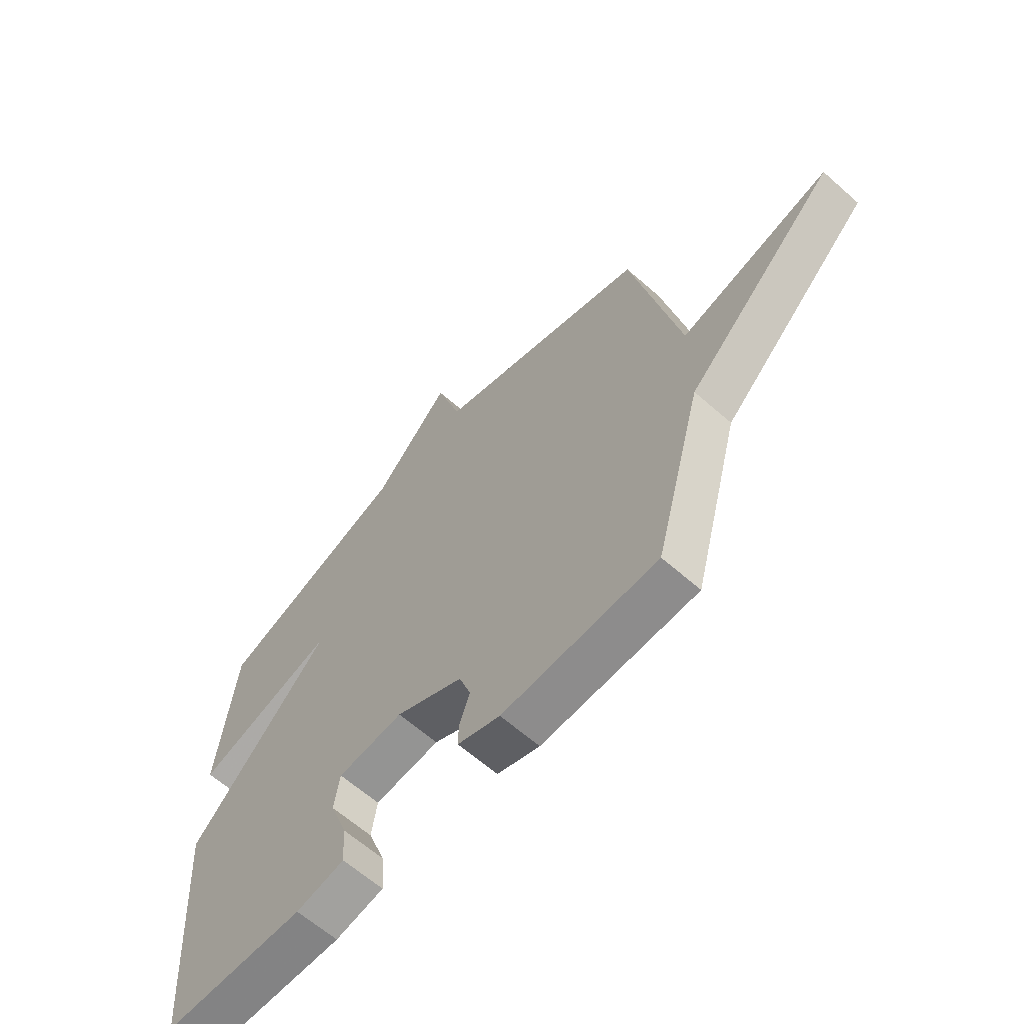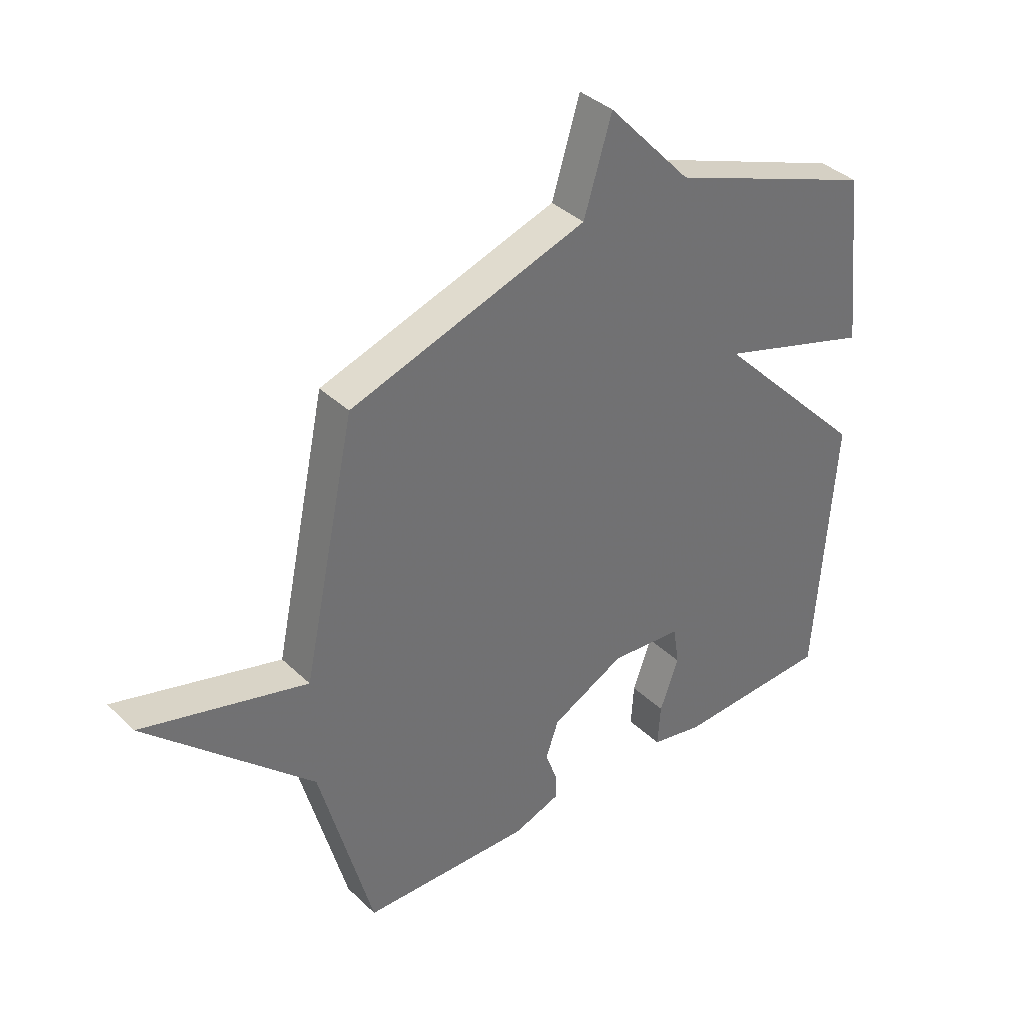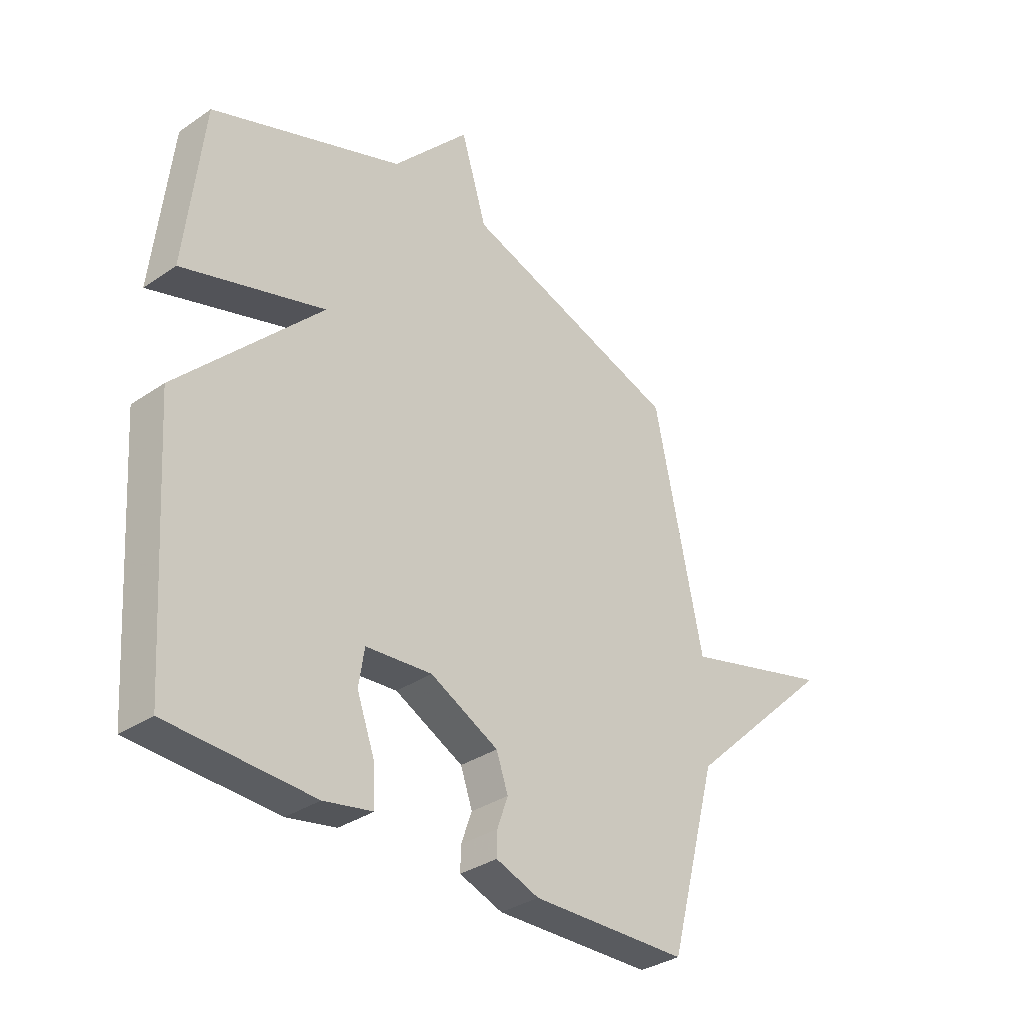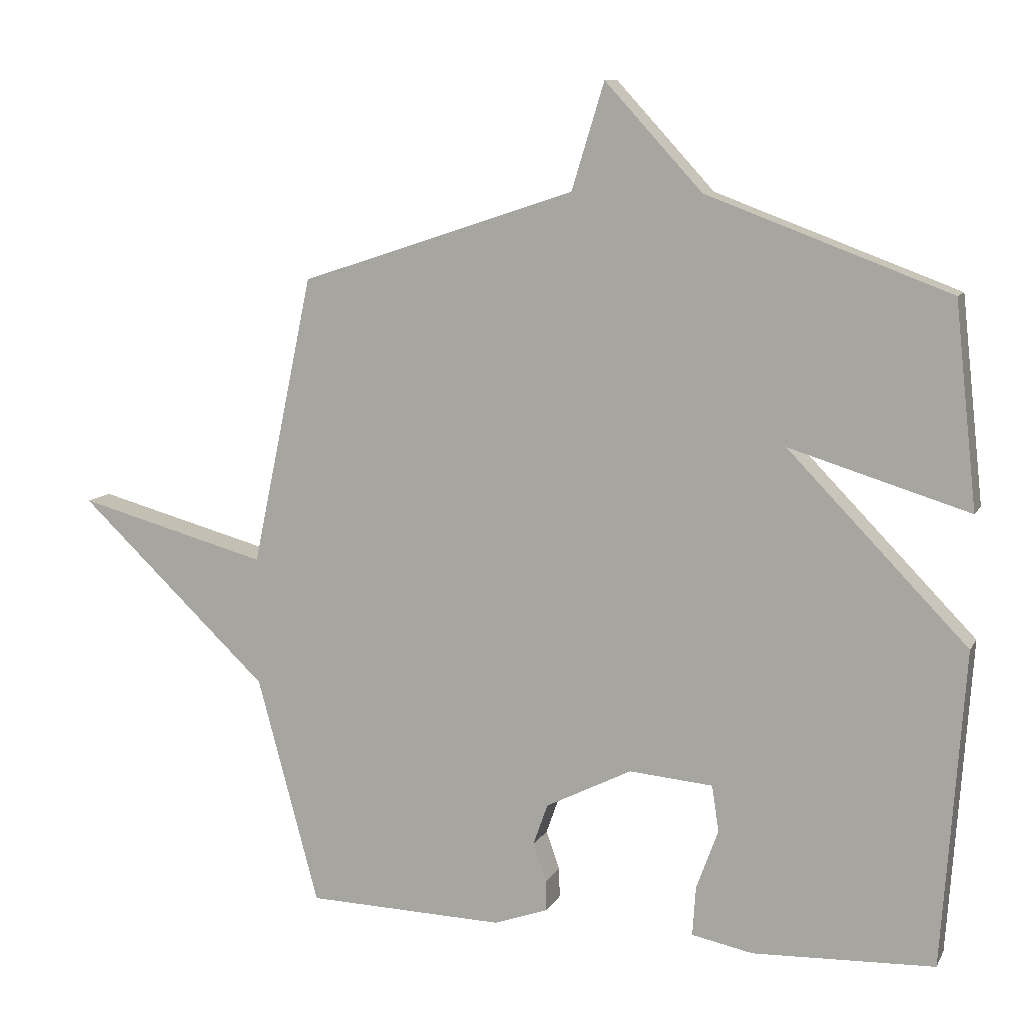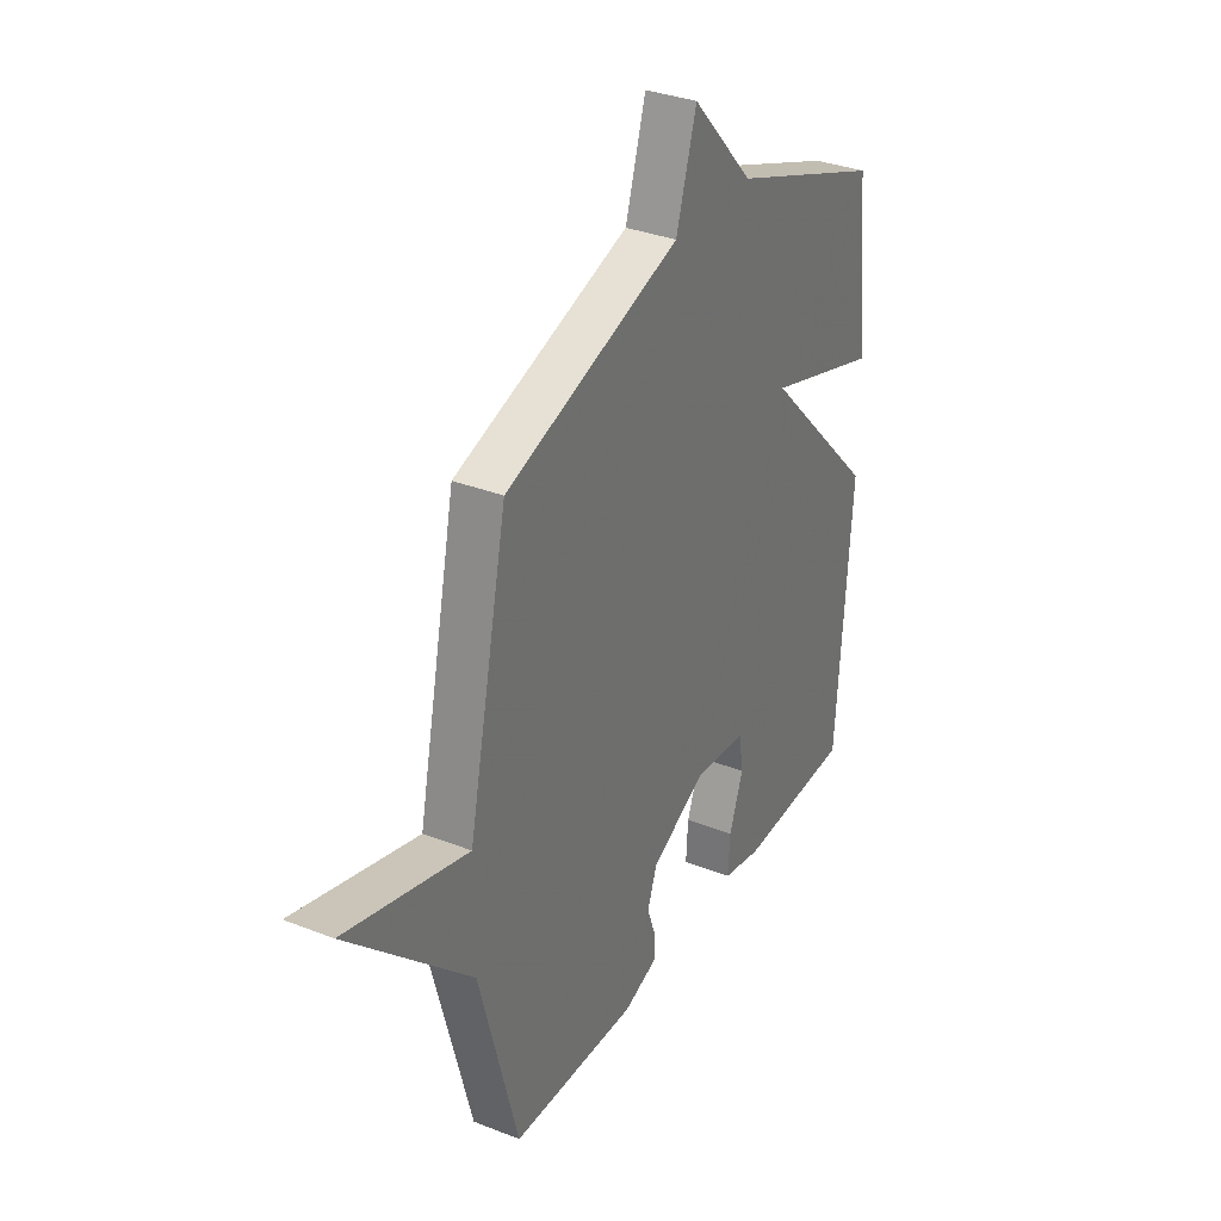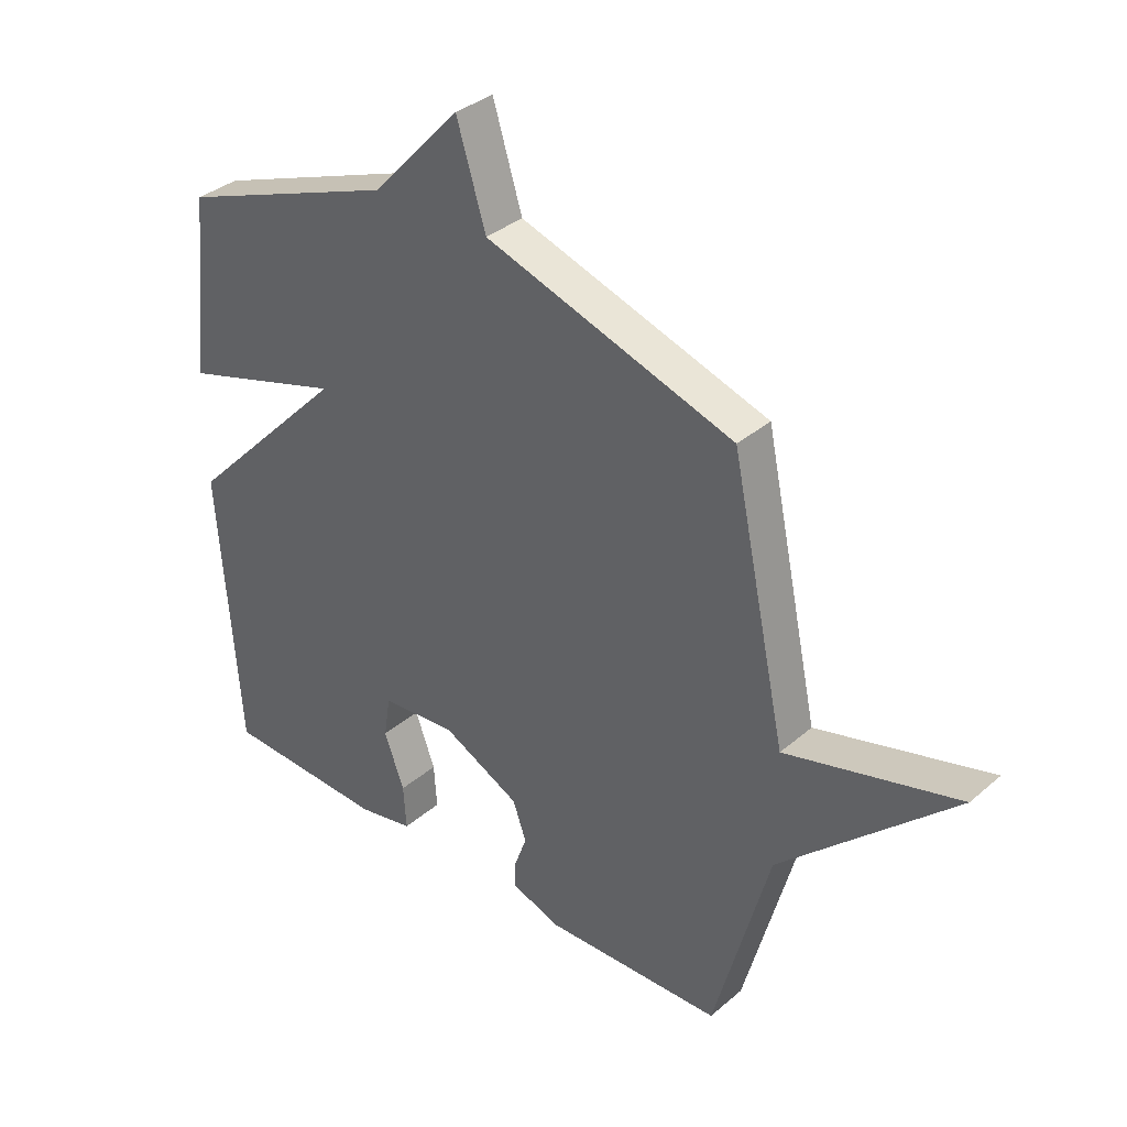
<metadata>
{"format":"obj","ext":"obj","renderer":"f3d","projection":"perspective","resolution":1024,"background":"white","views":[{"elev":-63.1,"azim":48.3,"up":"+Z"},{"elev":37.4,"azim":140.3,"up":"+Z"},{"elev":-33.7,"azim":-47.1,"up":"+Z"},{"elev":9.8,"azim":-161.7,"up":"+Z"},{"elev":33.3,"azim":118.3,"up":"+Z"},{"elev":35.3,"azim":41.6,"up":"+Z"}]}
</metadata>
<code>
v 0.5 0.07 0.5
v 0.595 0.07 0.052
v 0.891 0.07 0.132
v 0.595 0.07 -0.148
v 0.5 0.07 -0.5
v 0.194 0.07 -0.508
v 0.11 0.07 -0.478
v 0.111 0.07 -0.432
v 0.132 0.07 -0.373
v 0.109 0.07 -0.308
v -0.024 0.07 -0.241
v -0.153 0.07 -0.252
v -0.164 0.07 -0.323
v -0.13 0.07 -0.416
v -0.125 0.07 -0.492
v -0.22 0.07 -0.511
v -0.5 0.07 -0.5
v -0.534 0.07 -0.013
v -0.257 0.07 0.272
v -0.534 0.07 0.187
v -0.5 0.07 0.5
v -0.126 0.07 0.64
v 0.024 0.07 0.803
v 0.074 0.07 0.64
v 0.5 0 0.5
v 0.595 0 0.052
v 0.891 0 0.132
v 0.595 0 -0.148
v 0.5 0 -0.5
v 0.194 0 -0.508
v 0.11 0 -0.478
v 0.111 0 -0.432
v 0.132 0 -0.373
v 0.109 0 -0.308
v -0.024 0 -0.241
v -0.153 0 -0.252
v -0.164 0 -0.323
v -0.13 0 -0.416
v -0.125 0 -0.492
v -0.22 0 -0.511
v -0.5 0 -0.5
v -0.534 0 -0.013
v -0.257 0 0.272
v -0.534 0 0.187
v -0.5 0 0.5
v -0.126 0 0.64
v 0.024 0 0.803
v 0.074 0 0.64
f 22 23 24
f 21 22 24
f 20 21 24
f 19 20 24
f 19 24 1 2
f 18 19 2
f 16 17 18
f 15 16 18
f 14 15 18
f 13 14 18
f 12 13 18
f 11 12 18 2
f 2 3 4
f 11 2 4
f 10 11 4
f 4 5 6
f 10 4 6
f 9 10 6
f 6 7 8 9
f 48 47 46
f 48 46 45
f 48 45 44
f 48 44 43
f 26 25 48 43
f 26 43 42
f 42 41 40
f 42 40 39
f 42 39 38
f 42 38 37
f 42 37 36
f 26 42 36 35
f 28 27 26
f 28 26 35
f 28 35 34
f 30 29 28
f 30 28 34
f 30 34 33
f 33 32 31 30
f 1 25 26 2
f 2 26 27 3
f 3 27 28 4
f 4 28 29 5
f 5 29 30 6
f 6 30 31 7
f 7 31 32 8
f 8 32 33 9
f 9 33 34 10
f 10 34 35 11
f 11 35 36 12
f 12 36 37 13
f 13 37 38 14
f 14 38 39 15
f 15 39 40 16
f 16 40 41 17
f 17 41 42 18
f 18 42 43 19
f 19 43 44 20
f 20 44 45 21
f 21 45 46 22
f 22 46 47 23
f 23 47 48 24
f 24 48 25 1

</code>
